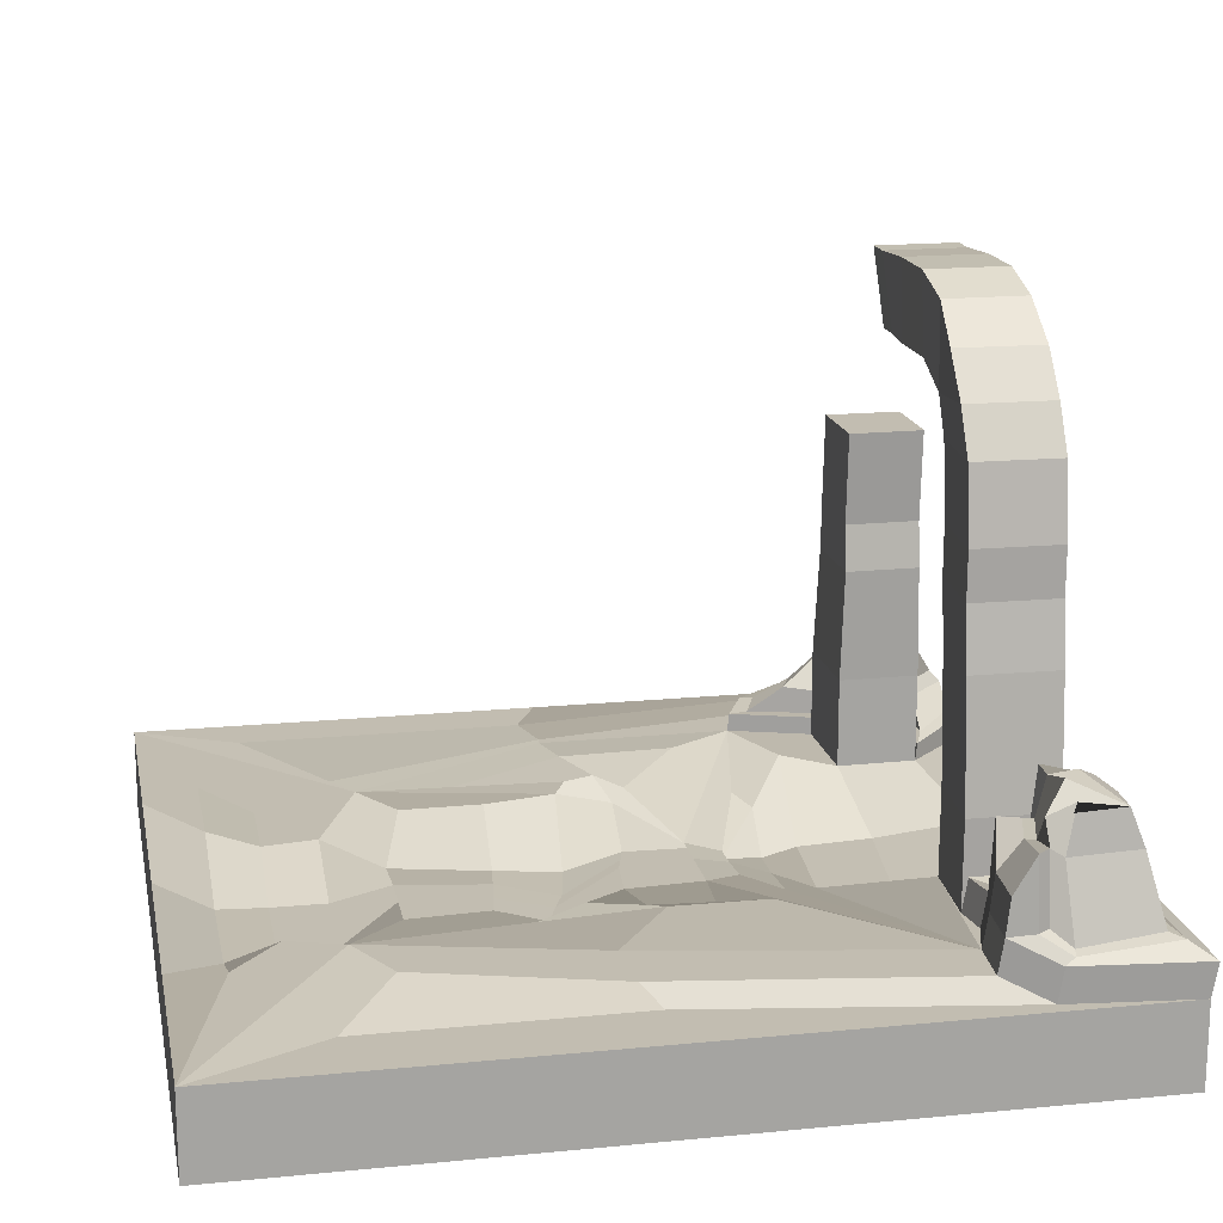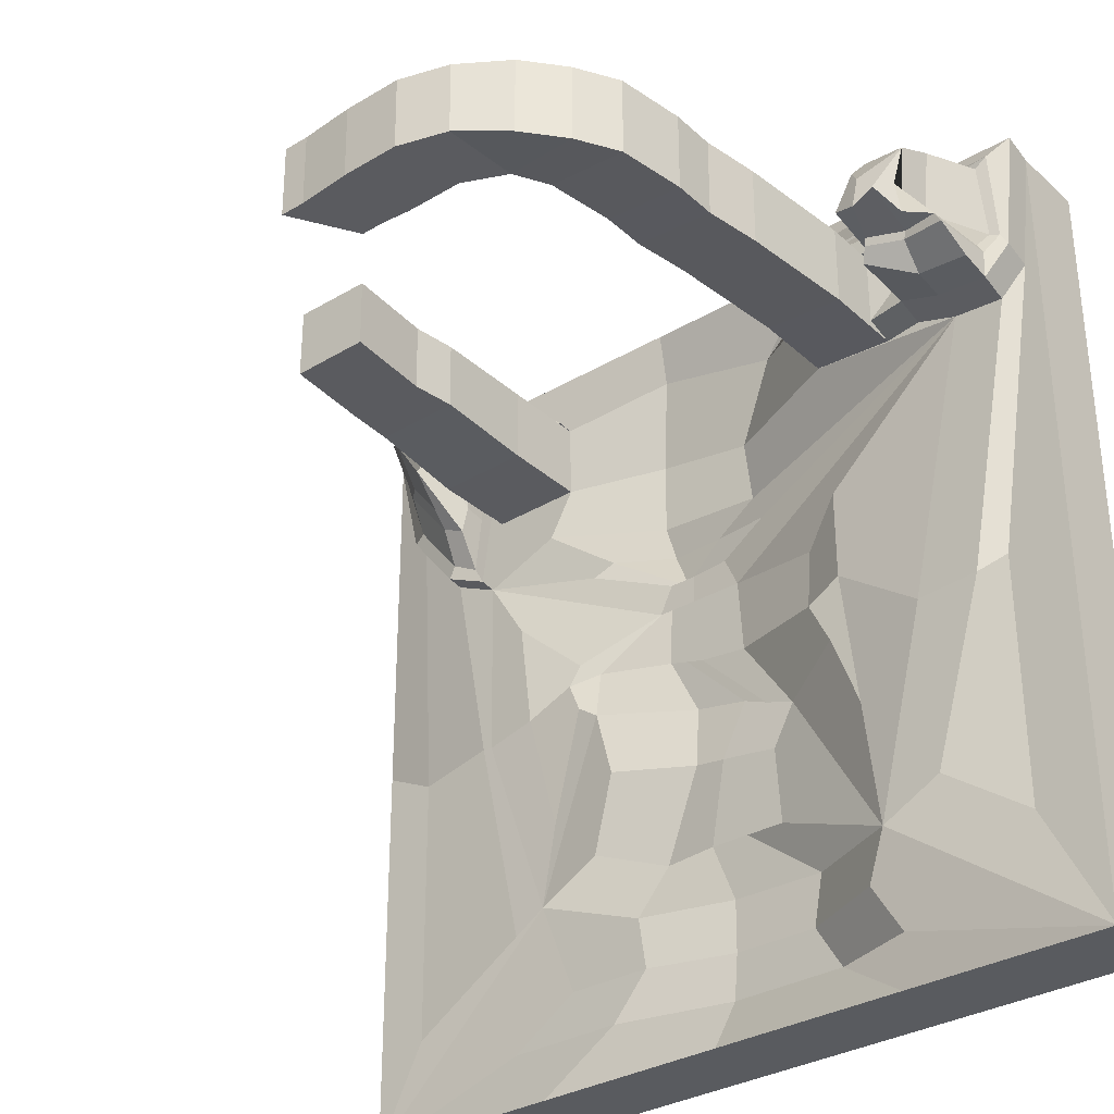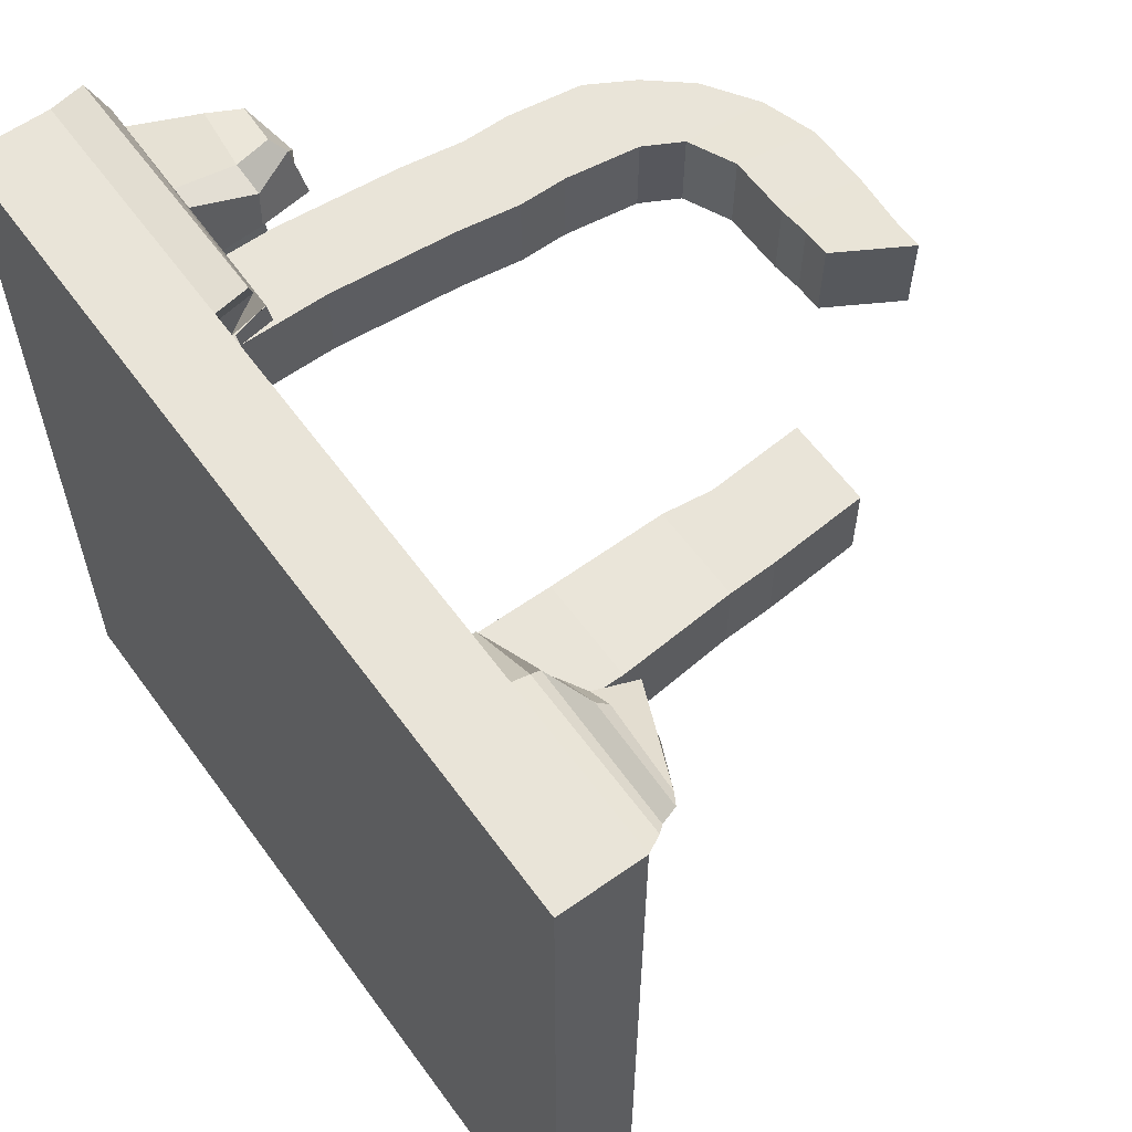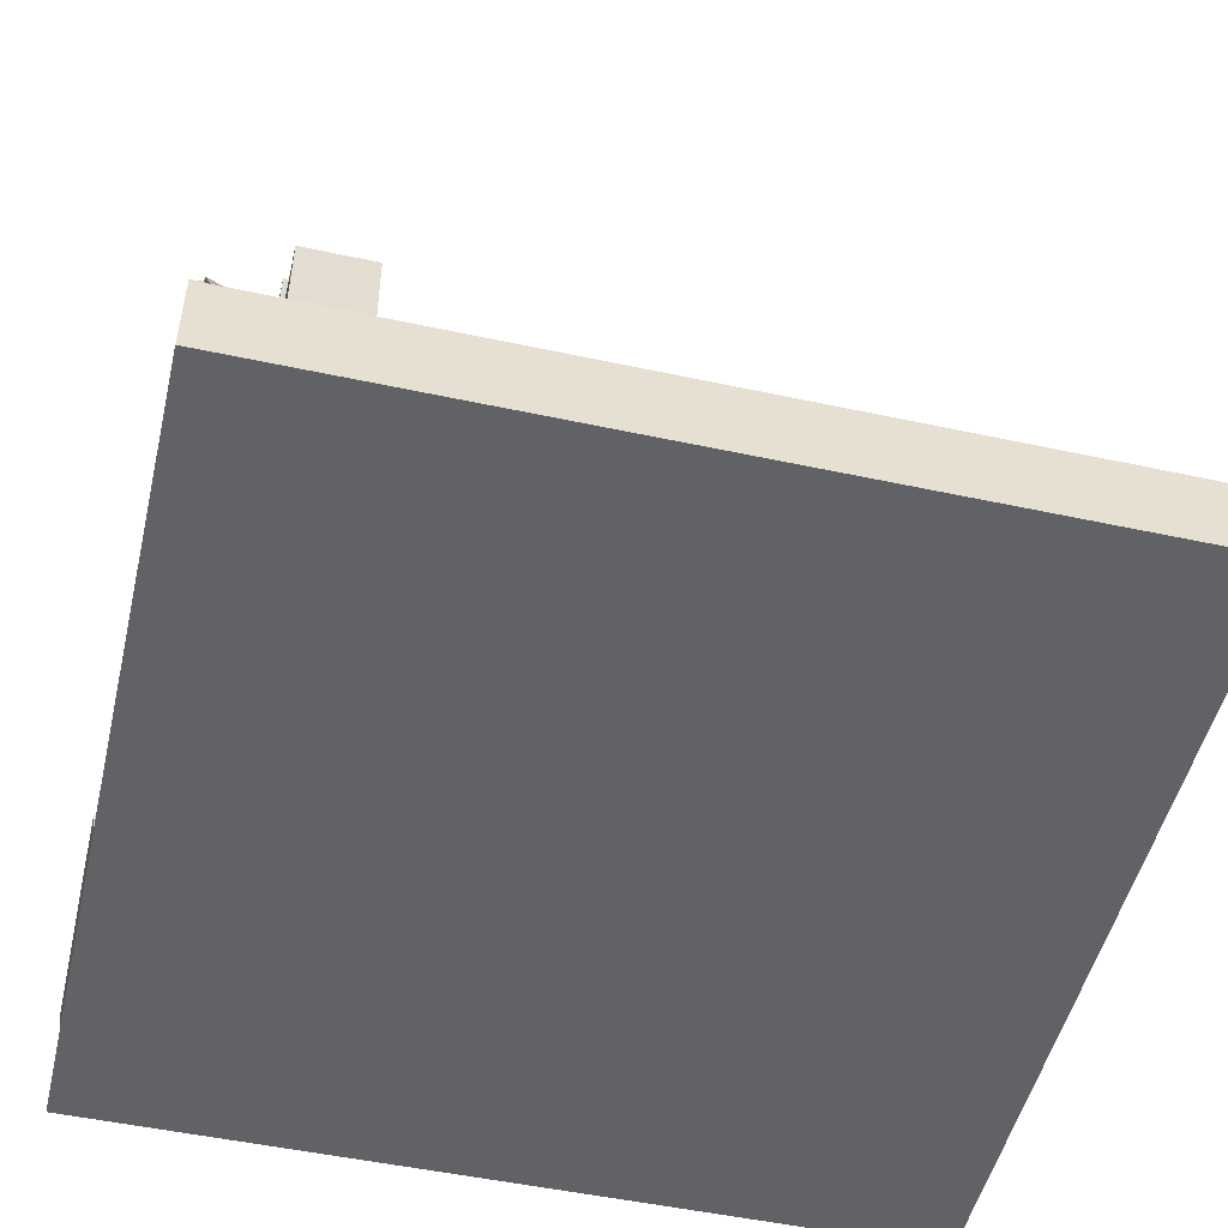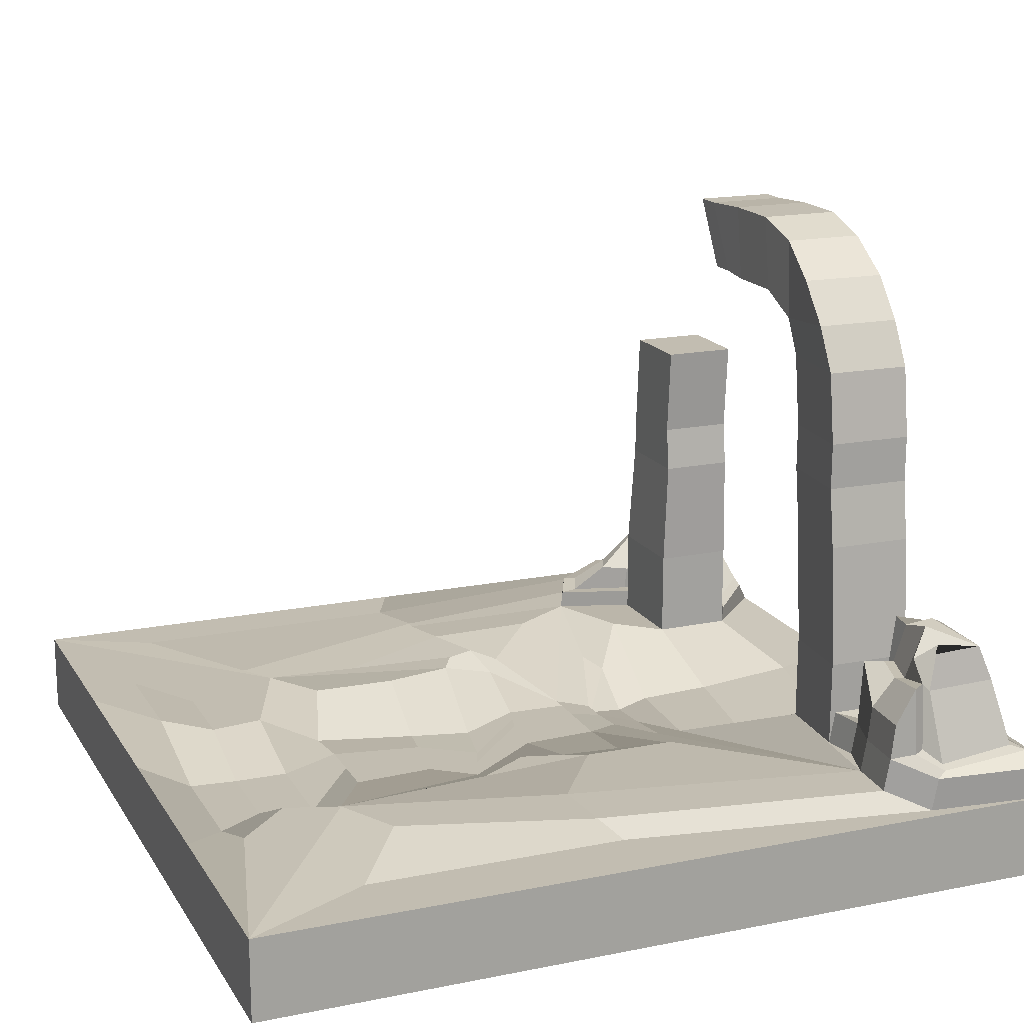
<metadata>
{"format":"obj","ext":"obj","renderer":"f3d","projection":"perspective","resolution":1024,"background":"white","views":[{"elev":16.8,"azim":-101.1,"up":"+Y"},{"elev":-32.6,"azim":-140.6,"up":"+Z"},{"elev":60.3,"azim":54.1,"up":"+Z"},{"elev":-50.5,"azim":76.7,"up":"+Y"},{"elev":17.0,"azim":-112.0,"up":"+Y"}]}
</metadata>
<code>
o Cube
v 0.3309 0.03548 -0.4268
v 1 -0.1664 -1
v 0.6426 0.1697 0.8906
v 1 -0.1664 1
v -0.1673 -0.02435 -0.4784
v -1 -0.1664 -1
v -0.8168 0.4433 0.7475
v -1 -0.1664 1
v 0.7101 0.1656 0.9514
v -0.6983 0.3122 0.7224
v 0.5733 0.0336 -0.8688
v -0.504 0.0336 -0.8688
v 0.2571 0.06358 -0.2406
v 0.3713 0.0378 0.1075
v -0.1558 -0.02408 -0.2819
v -0.0262 -0.03721 0.2919
v -0.4474 0.06785 -0.7577
v 0.4087 0.023 -0.75
v -0.3913 0.07703 -0.1254
v 0.3488 0.07097 -0.03753
v -0.8441 0.0336 -0.6885
v 0.872 0.0336 -0.753
v -0.6429 0.06785 -0.5487
v 0.5839 0.023 -0.5592
v 1 0.0336 -1
v 0.6783 0.2658 0.7682
v 0.4562 0.03175 -0.3038
v 0.7067 0.1845 0.611
v 0.8153 0.185 0.7499
v -0.8652 0.2962 0.7381
v 0.5369 0.06821 0.2579
v -0.9098 0.3362 0.6892
v -0.7586 0.3043 0.868
v -1 0.0336 -1
v -0.1468 -0.02974 0.3658
v -0.4438 0.04373 -0.2977
v 0.5017 0.023 -0.5071
v 0.3379 0.02 0.3592
v 0.3045 0.05879 -0.06647
v 0.1454 -0.04738 0.2919
v 0.5799 0.1473 0.8667
v -0.4166 0.06498 0.2705
v 0.1672 -0.02945 0.2071
v -0.3171 0.02544 0.1688
v -0.6994 0.0869 0.6269
v -0.4906 0.06785 -0.6268
v -0.06677 -0.02945 0.2071
v -0.2029 -0.03899 -0.1687
v -1 -0.1664 0
v 1 0.0336 0
v -1 0.0336 -0
v 1 -0.1664 -0
v 0.633 0.06785 -0.04756
v -0.6244 0.06785 -0.1029
v 0.3185 0.02235 0.07029
v -0.07801 -0.02945 0.01918
v 0.872 0.0336 -0.0621
v 0.6579 0.06785 -0.04403
v -0.8441 0.0336 -0.05358
v -0.7803 0.06785 -0.09275
v 0.4966 0.07969 -0.02295
v 0.3786 0.07078 0.03501
v -0.417 0.06613 0.0424
v -0.3042 0.025 0.02168
v 0 -0.1664 -1
v 0.102 0.0336 1
v 0.1021 -0.1664 1
v -6.7e-05 0.0336 -1
v 0.1643 -0.05776 0.4722
v -0.02087 -0.03563 -0.6226
v 0.1003 -0.02945 0.2071
v -0.06723 -0.03899 -0.1176
v 0.03011 -0.02467 -0.4767
v -0.009729 -0.02375 -0.2612
v -0.009596 -0.03503 -0.8688
v -0.01936 -0.03563 -0.7538
v 0.1137 -0.006166 0.8773
v 0.1556 -0.047 0.65
v 0.146 -0.07204 0.3853
v 0.09912 -0.04743 0.2919
v 0.09211 -0.02945 0.04473
v 0 -0.1664 -0
v 0.6021 -0.1664 1
v 0.4888 0.0336 -1
v 0.214 0.023 -0.6205
v 0.06941 -0.03899 -0.09203
v 0.171 -0.04128 -0.4758
v 0.06779 -0.02358 -0.2509
v 0.2819 0.0336 -0.8688
v 0.1947 0.023 -0.7519
v 0.1394 -0.02945 0.05751
v 0.5 -0.1664 -1
v 0.7008 0.1384 0.9754
v 0.4396 0.06785 0.4977
v 0.1337 -0.02945 0.2071
v 0.6542 0.1504 0.638
v 0.39 0.04823 0.6296
v 0.2941 -0.005091 0.399
v 0.1223 -0.04741 0.2919
v 0.5 -0.1664 -0
v -0.5 -0.1664 -1
v -0.4044 0.04963 0.9495
v -0.111 -0.04748 0.4466
v 0.06677 -0.02945 0.2071
v -0.3836 -0.01807 0.8616
v -0.07878 -0.06613 0.6282
v -0.002112 -0.04984 0.3715
v 0.07599 -0.04746 0.2919
v -0.5 -0.1664 -0
v -0.3979 -0.1664 1
v -0.489 0.0336 -1
v -0.2557 -0.03942 -0.6247
v -0.1283 -0.03899 -0.1431
v -0.0686 -0.02451 -0.4775
v -0.08831 -0.02391 -0.2716
v -0.301 -0.03503 -0.8688
v -0.2334 -0.03563 -0.7557
v 0.04485 -0.02945 0.03195
v -0.7136 0.3255 0.6997
v -0.8179 0.3227 0.6681
v -0.4111 0.08489 0.628
v -0.9244 0.3332 0.6627
v -0.4124 0.2915 0.6284
v -0.4106 0.2915 0.8225
v -0.6126 0.2907 0.615
v -0.6128 0.2899 0.8216
v 0.6239 0.2619 0.8221
v 0.6243 0.2619 0.6271
v 0.3931 0.2619 0.8221
v 0.39 0.2619 0.6296
v 0.6003 0.5291 0.8151
v 0.6007 0.5291 0.6342
v 0.3862 0.5291 0.8151
v 0.3833 0.5291 0.6365
v -0.388 0.5887 0.6289
v -0.3862 0.5887 0.8231
v -0.5882 0.5879 0.6155
v -0.5884 0.5871 0.8221
v -0.3672 0.7334 0.6292
v -0.3655 0.7334 0.8234
v -0.5674 0.7326 0.6158
v -0.5677 0.7319 0.8224
v -0.3679 0.8457 0.6294
v -0.3661 0.8457 0.8236
v -0.5681 0.8449 0.616
v -0.5684 0.8442 0.8226
v -0.3441 1.018 0.6297
v -0.3423 1.018 0.8239
v -0.5443 1.017 0.6164
v -0.5446 1.016 0.8229
v 0.5962 0.6391 0.8151
v 0.5966 0.6391 0.6342
v 0.3997 0.6391 0.8151
v 0.3971 0.6391 0.6365
v 0.5795 0.8593 0.8151
v 0.5798 0.8593 0.6342
v 0.3829 0.8593 0.8151
v 0.3803 0.8593 0.6365
v -0.2984 1.103 0.63
v -0.2966 1.103 0.8242
v -0.4857 1.121 0.6166
v -0.486 1.12 0.8232
v -0.2865 1.295 0.6304
v -0.2848 1.295 0.8245
v -0.4046 1.218 0.617
v -0.4049 1.217 0.8235
v -0.1916 1.154 0.6281
v -0.1898 1.154 0.8223
v -0.163 1.334 0.6284
v -0.1612 1.334 0.8226
v -0.04334 1.155 0.6268
v -0.04158 1.155 0.8209
v -0.01474 1.335 0.6271
v -0.01298 1.335 0.8212
v 0.02593 1.162 0.6251
v 0.02769 1.162 0.8193
v 0.1208 1.326 0.6255
v 0.1225 1.326 0.8196
v 0.08996 1.163 0.6246
v 0.09173 1.163 0.8187
v 0.1848 1.326 0.6249
v 0.1866 1.326 0.819
v -0.3869 0.0336 1
v -1 0.0336 1
v -0.1909 -0.02521 0.8221
v -0.4094 0.08489 0.8221
v -0.9244 0.08489 0.5875
v -0.9671 0.0336 0.6972
v -0.7982 0.08489 0.5971
v -0.6114 0.08408 0.6146
v -0.6116 0.08334 0.8212
v -0.7096 0.3314 0.646
v -0.4128 0.0766 0.8746
v -0.699 0.3154 0.8263
v -0.7156 0.3232 0.7254
v -0.8083 0.2523 0.6162
v -0.9345 0.2523 0.6066
v -0.8917 0.3131 0.8925
v -0.8225 0.3203 0.6929
v -0.3932 0.1151 1.011
v -1.006 0.1151 1.011
v -0.752 0.4281 0.7338
v -0.9258 0.1502 0.934
v -0.4191 0.1581 0.8856
v -0.9533 0.1428 0.9637
v -0.9307 0.1664 0.5985
v -0.9734 0.1151 0.7083
v -0.8045 0.1664 0.6081
v -0.7117 0.1602 0.7173
v -0.7699 0.3886 0.8765
v -0.6177 0.1656 0.6256
v -0.6179 0.1649 0.8322
v -0.6952 0.1524 0.9095
v -0.7058 0.1684 0.638
v -0.4157 0.1664 0.8332
v -0.4107 0.1311 0.9606
v -0.4045 0.06345 0.8727
v -0.9354 0.1703 0.665
v -0.9595 0.127 0.7333
v -0.75 0.4199 0.8347
v -0.6697 0.1545 0.6856
v -0.6701 0.1549 0.8843
v -0.7098 0.1625 0.6917
v -0.7548 0.1413 0.9095
v -0.9208 0.1732 0.6915
v -0.9357 0.1333 0.7404
v -0.6945 0.1493 0.7143
v -0.7095 0.4359 0.7308
v -0.8507 0.3791 0.6976
v -0.876 0.3975 0.8625
v -0.8521 0.4053 0.7624
v -0.7793 0.4464 0.7884
v 0.872 0.06785 0.6288
v 0.7485 0.06785 0.4711
v 1 0.0336 1
v 0.635 0.06785 0.4181
v 0.6239 0.04823 0.8221
v 0.6243 0.04823 0.6271
v 0.5909 0.0336 1
v 0.3931 0.04823 0.8221
v 0.6537 0.1476 0.8667
v 0.6623 0.1623 0.564
v 0.9469 0.1331 0.9749
v 0.7217 0.1645 0.5921
v 0.8364 0.1649 0.7386
v 0.6777 0.2609 0.8907
v 0.7291 0.27 0.7235
v 0.9139 0.1546 0.9504
v 0.8701 0.1112 0.6329
v 0.7467 0.1112 0.4752
v 0.9739 0.07693 0.9809
v 0.6331 0.1112 0.4222
v 0.622 0.09156 0.8262
v 0.6225 0.09156 0.6312
v 0.5891 0.07693 0.9792
v 0.3912 0.09156 0.8262
v 0.8394 0.1183 0.6494
v 0.7247 0.1179 0.5028
v 0.9548 0.09816 0.9607
v 0.6653 0.1037 0.4747
v 0.6567 0.08903 0.8608
v 0.6572 0.09183 0.6321
v 0.5855 0.1034 0.9595
v 0.4816 0.08872 0.8608
f 114 5 15 115
f 110 183 184 8
f 49 51 34 6
f 100 52 4 83
f 52 50 235 4
f 92 84 25 2
f 106 121 186 185
f 58 234 233 57
f 60 23 21 59
f 90 18 11 89
f 118 56 47 104
f 61 27 20 62
f 63 42 44 64
f 98 38 40 99
f 87 1 37 85
f 115 15 48 113
f 15 5 46 48
f 1 13 39 37
f 89 11 25 84
f 117 17 46 112
f 11 18 37 25
f 17 12 34 46
f 57 233 235 50
f 58 24 37 53
f 9 3 41 93
f 24 22 25 37
f 225 226 30 32
f 97 238 236 94
f 3 246 241 41
f 199 195 119 120
f 59 21 34 51
f 60 187 189 54
f 32 199 120 122
f 21 23 46 34
f 61 31 236 53
f 62 20 39 55
f 20 27 37 39
f 31 14 43 236
f 107 35 189 103
f 99 40 43 95
f 40 38 236 43
f 35 16 47 189
f 63 36 46 54
f 64 44 47 56
f 36 19 48 46
f 44 42 189 47
f 19 64 56 48
f 42 63 54 189
f 14 62 55 43
f 27 61 53 37
f 23 60 54 46
f 188 59 51 184
f 234 58 53 236
f 22 57 50 25
f 36 63 64 19
f 31 61 62 14
f 113 48 56 118
f 187 60 59 188
f 24 58 57 22
f 2 25 50 52
f 92 2 52 100
f 8 184 51 49
f 101 65 82 109
f 86 72 81 91
f 108 80 71 104
f 98 79 69 94
f 106 78 69 103
f 240 77 66 239
f 90 76 70 85
f 116 75 68 111
f 88 74 72 86
f 114 73 70 112
f 107 79 80 108
f 91 81 71 95
f 117 76 75 116
f 97 78 77 240
f 101 111 68 65
f 109 82 67 110
f 83 239 66 67
f 87 73 74 88
f 1 87 88 13
f 4 235 239 83
f 237 238 128 127
f 55 91 95 43
f 13 88 86 39
f 18 90 85 37
f 248 9 93 243
f 38 98 94 236
f 39 86 91 55
f 65 92 100 82
f 80 99 95 71
f 78 97 94 69
f 75 89 84 68
f 73 87 85 70
f 79 98 99 80
f 76 90 89 75
f 65 68 84 92
f 82 100 83 67
f 49 109 110 8
f 6 34 111 101
f 17 117 116 12
f 35 107 108 16
f 5 114 112 46
f 12 116 111 34
f 121 106 103 189
f 16 108 104 47
f 6 101 109 49
f 72 113 118 81
f 79 107 103 69
f 77 185 183 66
f 76 117 112 70
f 74 115 113 72
f 81 118 104 71
f 78 106 185 77
f 67 66 183 110
f 73 114 115 74
f 120 119 192 196
f 121 190 125 123
f 122 120 196 197
f 45 190 121 189
f 125 126 138 137
f 191 186 124 126
f 190 191 126 125
f 186 121 123 124
f 128 130 134 132
f 240 237 127 129
f 97 240 129 130
f 238 97 130 128
f 134 133 153 154
f 127 128 132 131
f 130 129 133 134
f 129 127 131 133
f 135 137 141 139
f 123 125 137 135
f 124 123 135 136
f 126 124 136 138
f 139 141 145 143
f 136 135 139 140
f 138 136 140 142
f 137 138 142 141
f 146 144 148 150
f 140 139 143 144
f 142 140 144 146
f 141 142 146 145
f 147 149 161 159
f 145 146 150 149
f 143 145 149 147
f 144 143 147 148
f 151 152 156 155
f 133 131 151 153
f 132 134 154 152
f 131 132 152 151
f 156 158 157 155
f 154 153 157 158
f 153 151 155 157
f 152 154 158 156
f 159 161 165 163
f 148 147 159 160
f 150 148 160 162
f 149 150 162 161
f 165 166 164 163
f 159 163 169 167
f 162 160 164 166
f 161 162 166 165
f 169 170 174 173
f 160 159 167 168
f 164 160 168 170
f 163 164 170 169
f 171 173 177 175
f 167 169 173 171
f 168 167 171 172
f 170 168 172 174
f 178 176 180 182
f 172 171 175 176
f 174 172 176 178
f 173 174 178 177
f 180 179 181 182
f 177 178 182 181
f 175 177 181 179
f 176 175 179 180
f 195 199 7 202
f 193 105 185 186
f 194 10 228 220
f 199 32 229 7
f 32 30 231 229
f 105 102 183 185
f 193 186 215 204
f 102 105 217 216
f 186 191 212 215
f 187 188 207 206
f 105 193 204 217
f 190 45 214 211
f 188 184 201 207
f 183 102 216 200
f 184 183 200 201
f 189 187 206 208
f 45 189 208 214
f 191 190 211 212
f 217 204 205 216
f 218 225 32 122
f 213 227 10 194
f 208 206 197 196
f 224 213 194 33
f 216 205 201 200
f 219 218 206 207
f 205 219 207 201
f 203 224 33 198
f 221 222 212 211
f 223 221 211 214
f 214 208 196 192
f 222 204 215 212
f 224 203 205 204
f 226 225 218 219
f 203 226 219 205
f 223 214 192 119
f 227 213 222 221
f 209 227 221 223
f 226 203 198 30
f 213 224 204 222
f 209 223 119 195
f 227 209 195 10
f 206 218 122 197
f 220 232 230 210
f 232 202 7 230
f 229 231 230 7
f 220 228 202 232
f 33 194 220 210
f 198 33 210 230
f 30 198 230 231
f 10 195 202 228
f 26 247 242 96
f 246 26 96 241
f 247 28 244 242
f 29 248 243 245
f 28 29 245 244
f 246 3 9 248
f 26 246 248 247
f 29 28 247 248
f 235 233 249 251
f 239 235 251 255
f 233 234 250 249
f 236 238 254 252
f 234 236 252 250
f 237 240 256 253
f 240 239 255 256
f 238 237 253 254
f 258 257 249 250
f 257 259 251 249
f 260 258 250 252
f 261 262 254 253
f 262 260 252 254
f 259 263 255 251
f 264 261 253 256
f 263 264 256 255
f 263 259 243 93
f 264 263 93 41
f 257 258 244 245
f 258 260 242 244
f 260 262 96 242
f 261 264 41 241
f 259 257 245 243
f 262 261 241 96

</code>
